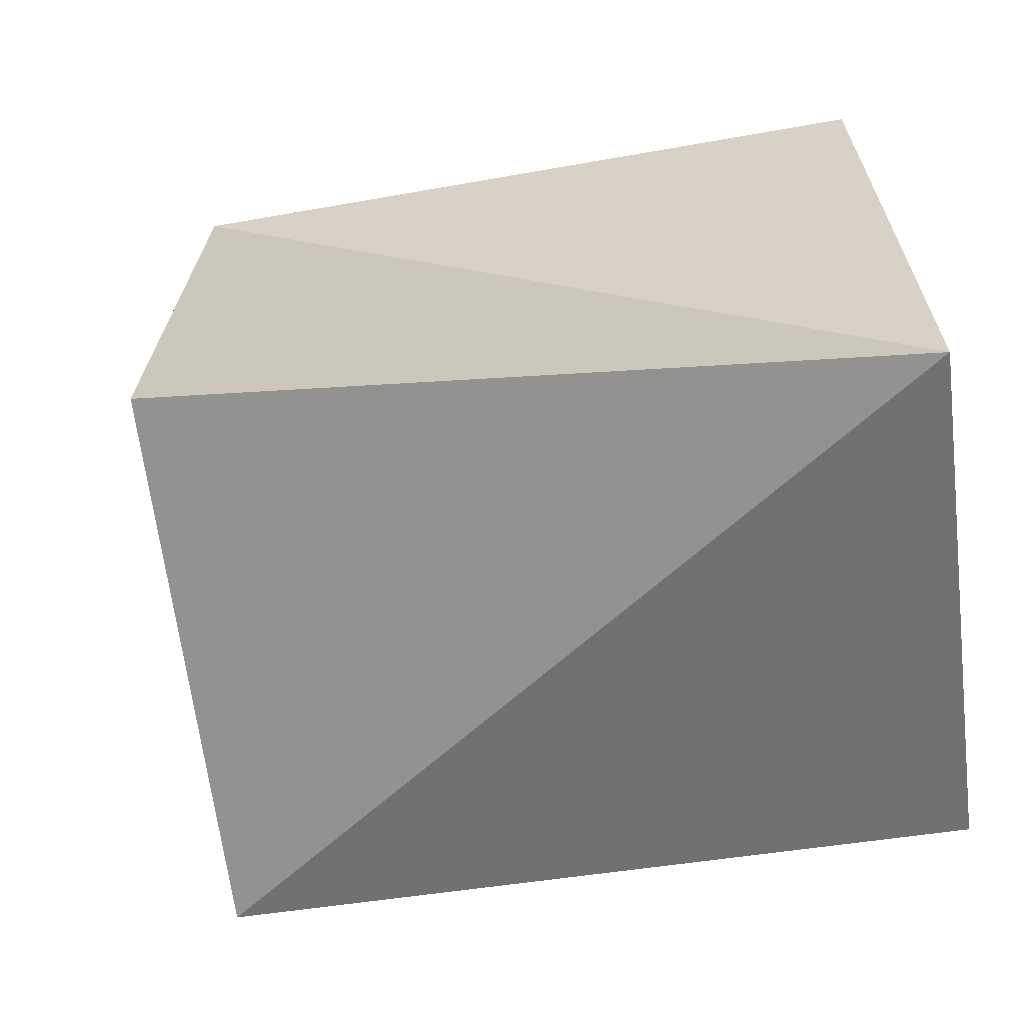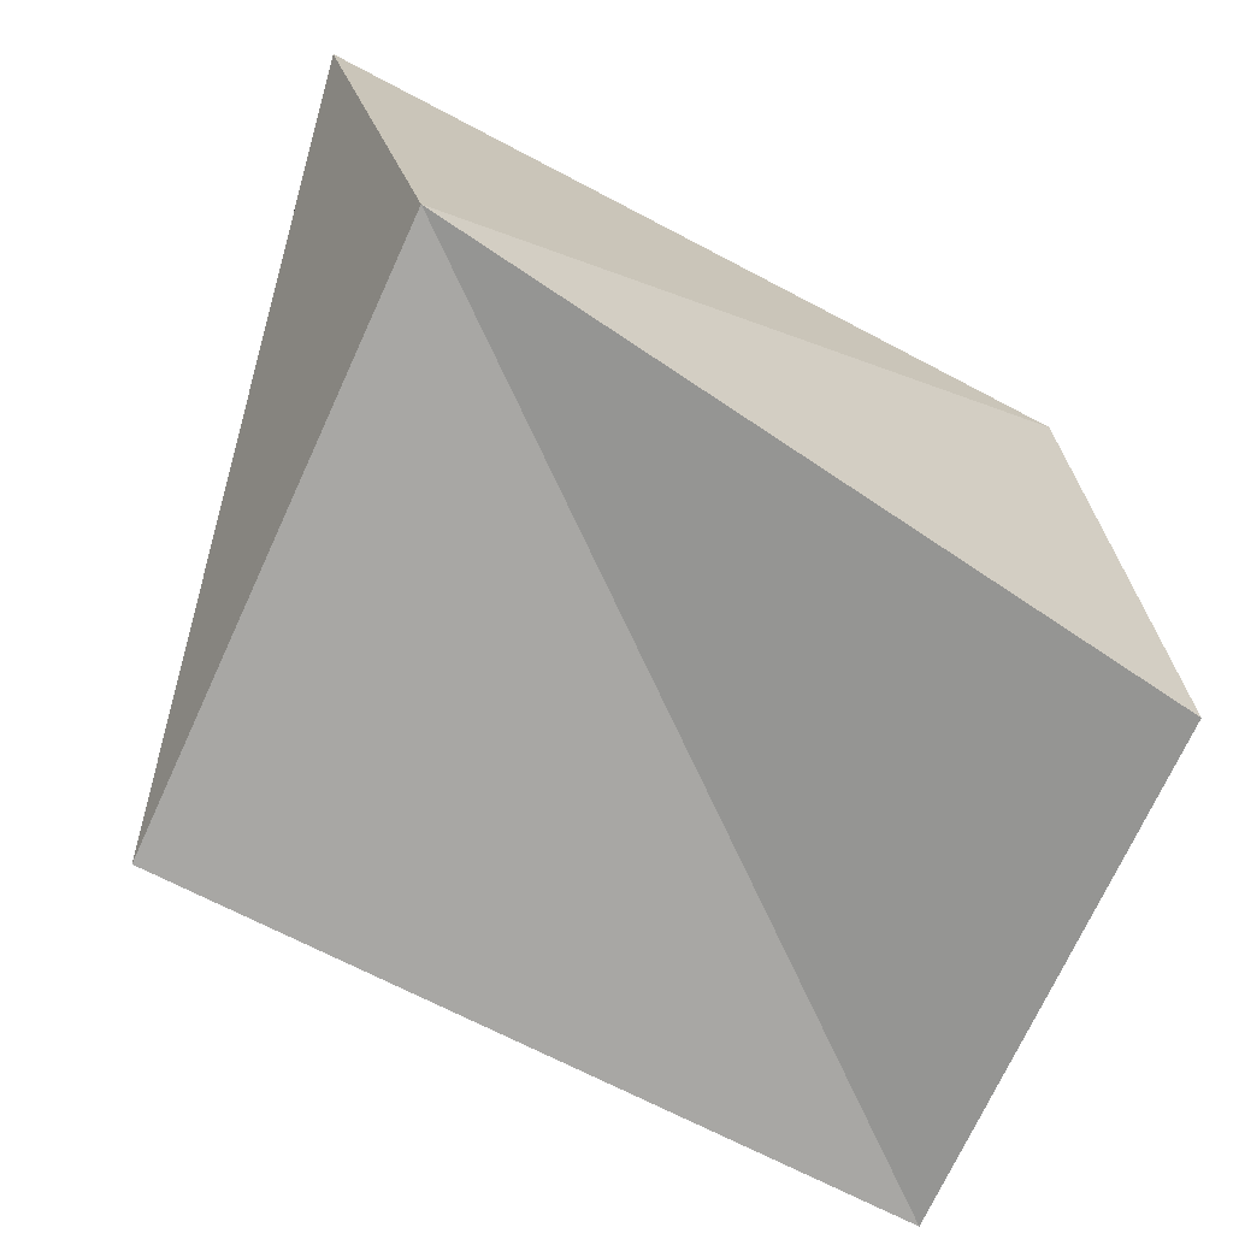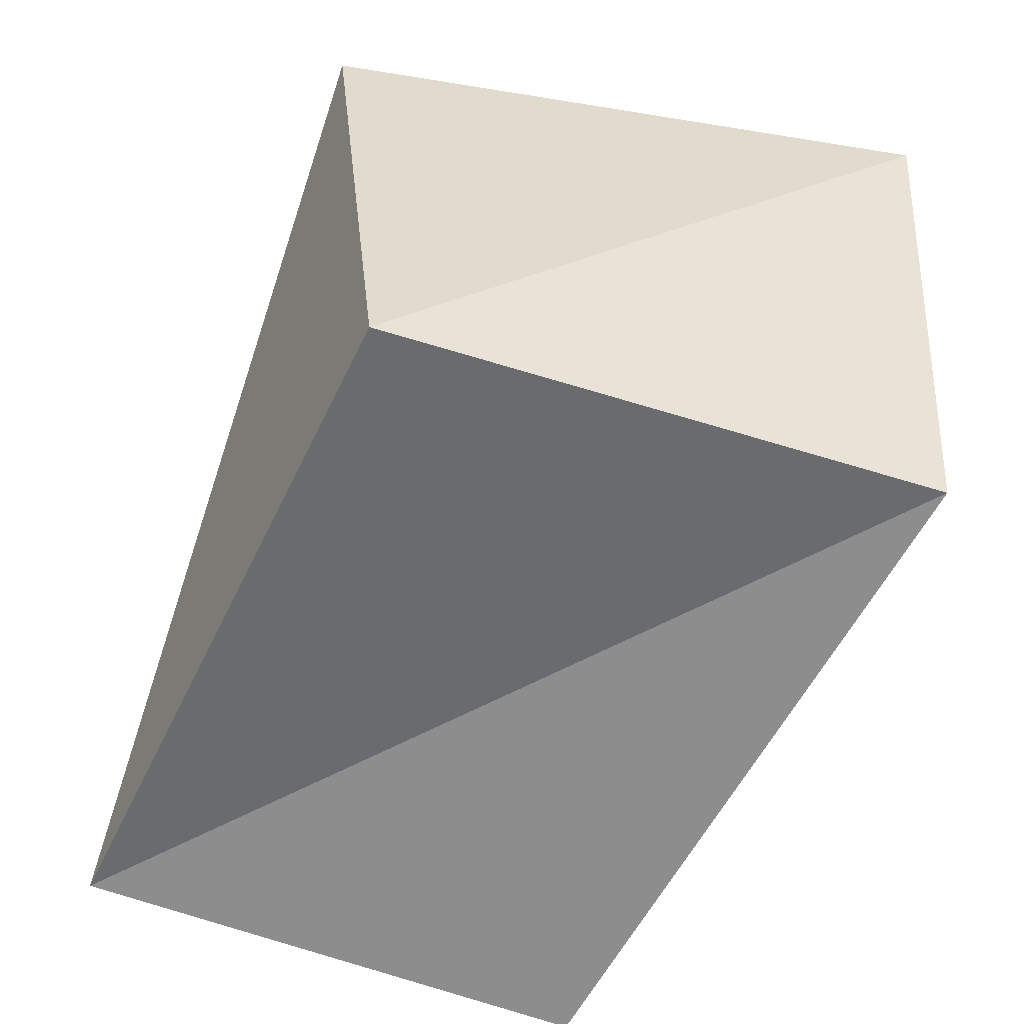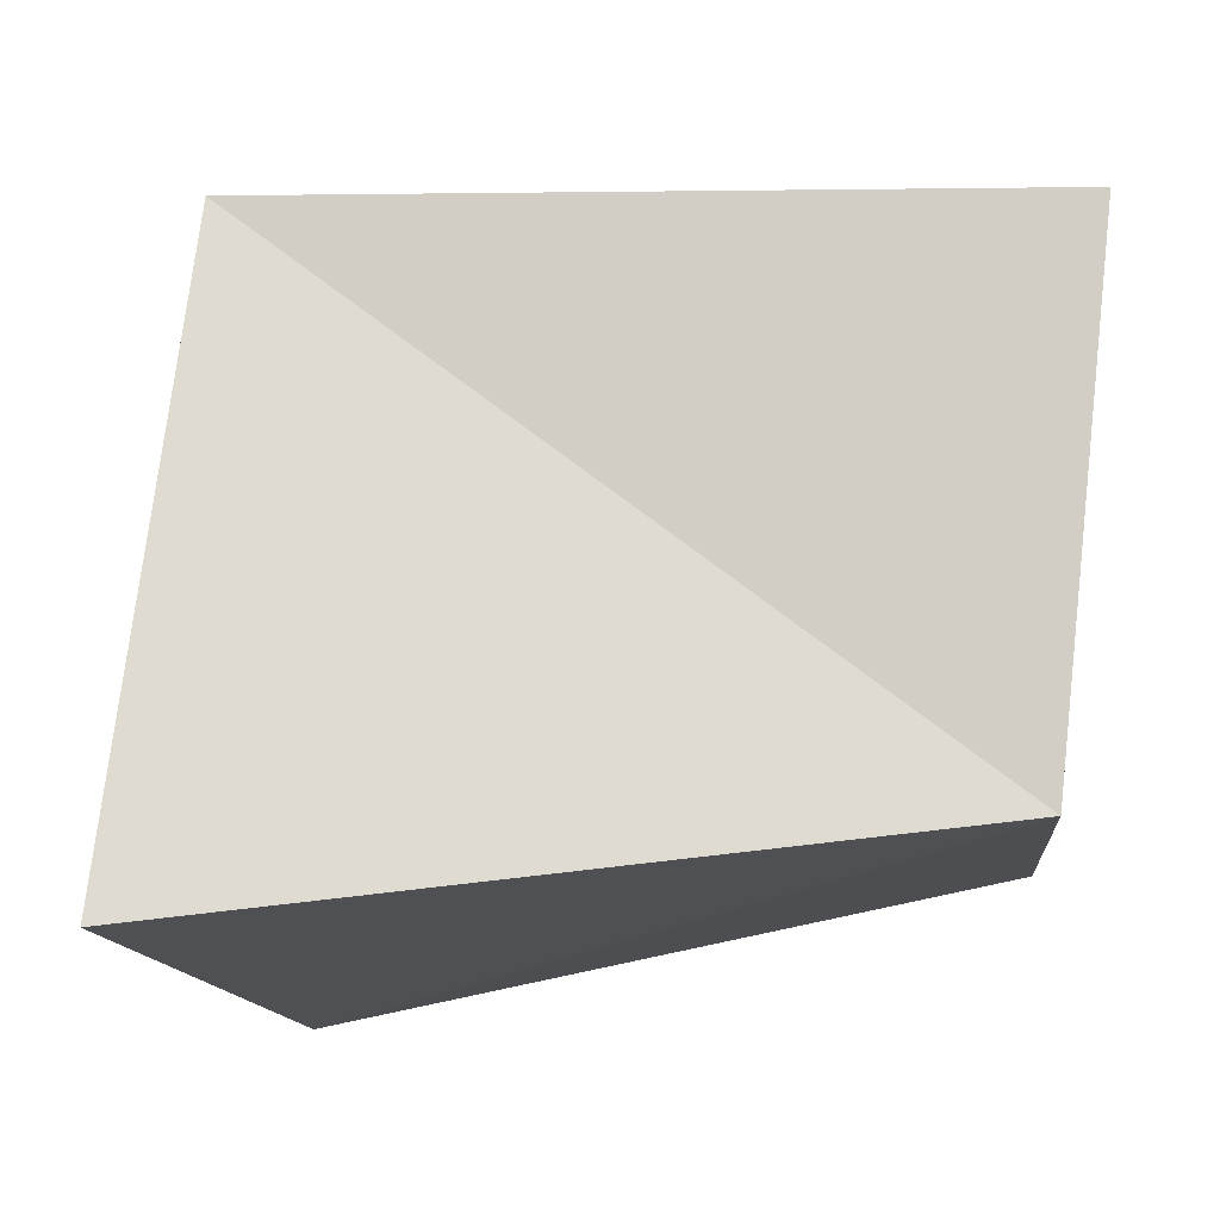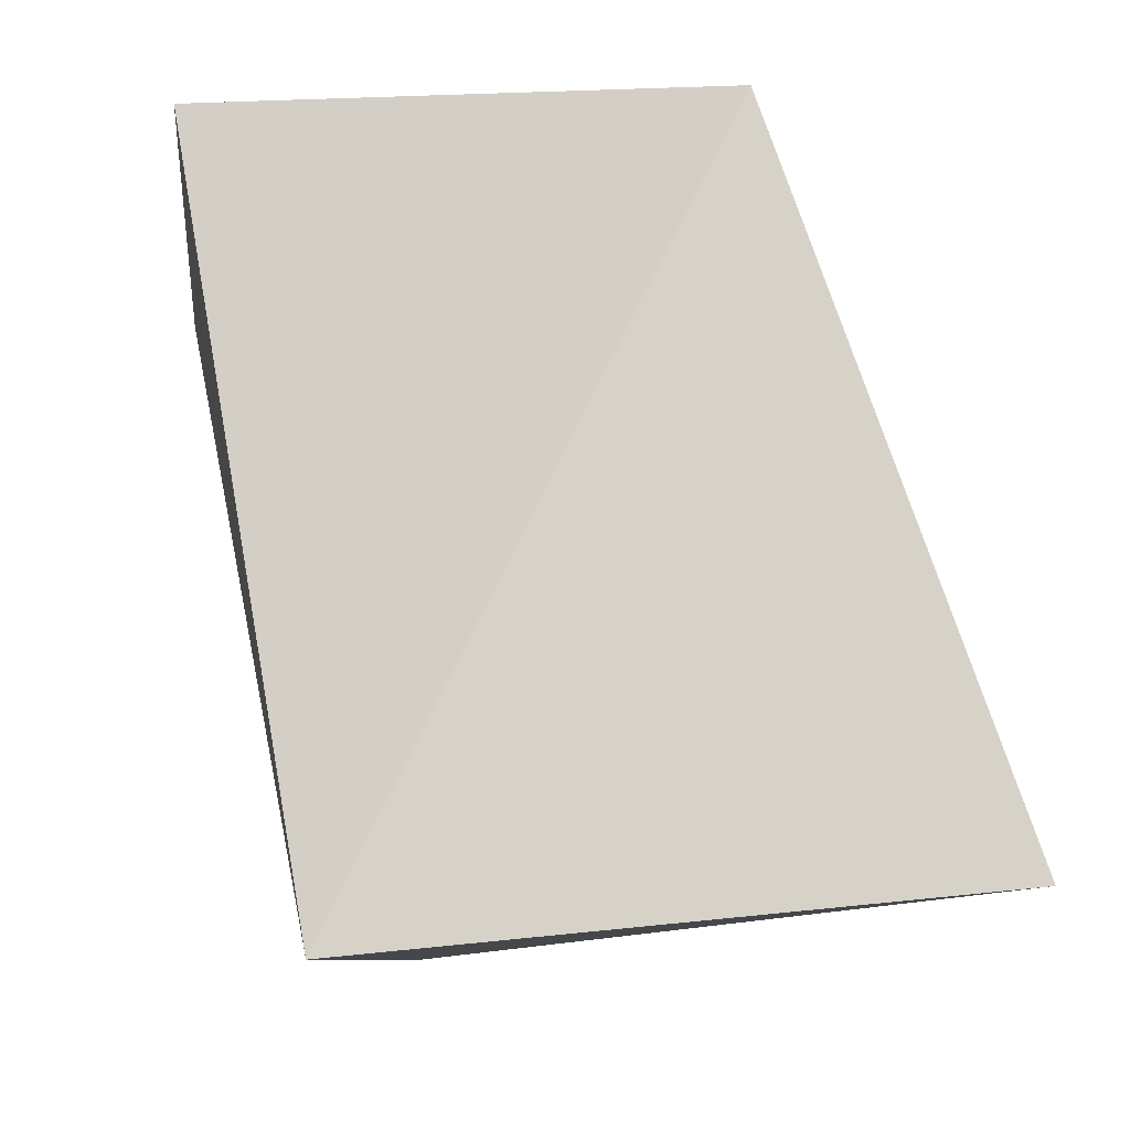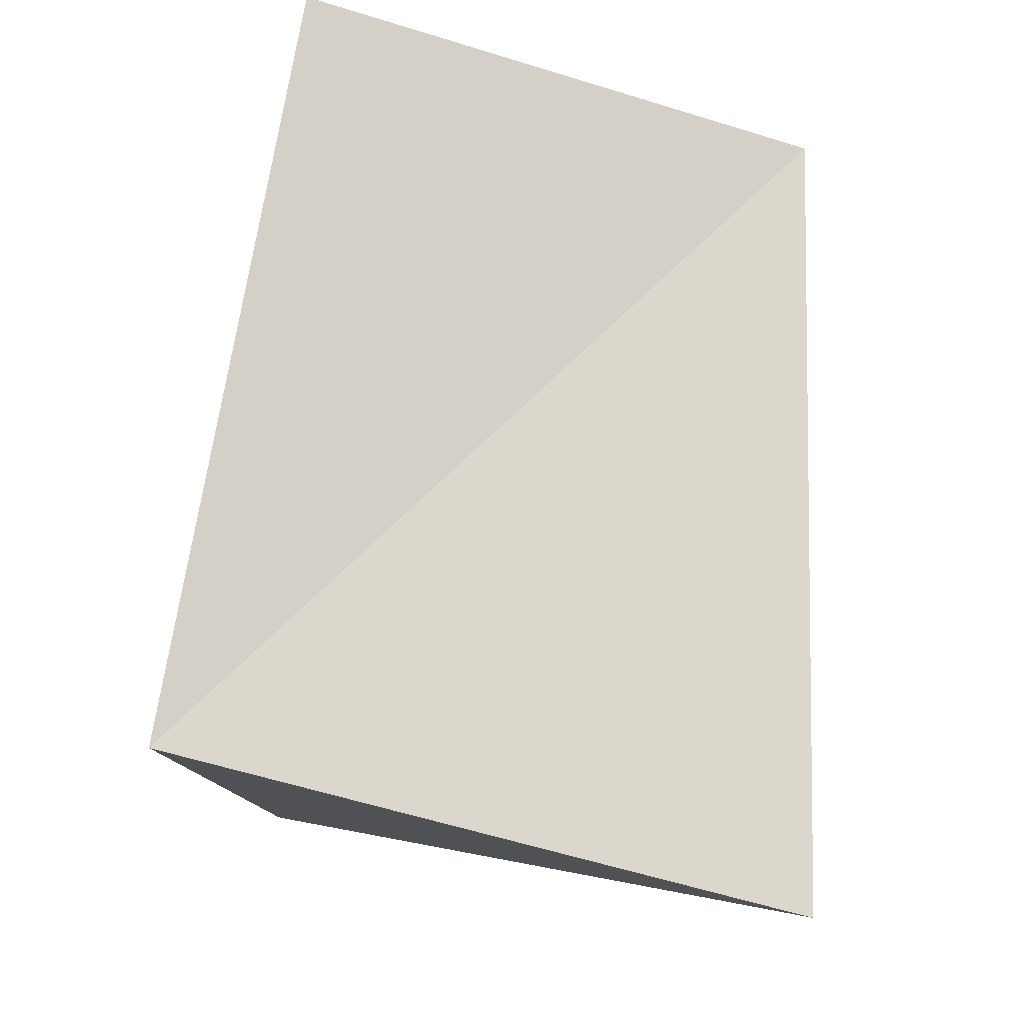
<metadata>
{"format":"obj","ext":"obj","renderer":"f3d","projection":"perspective","resolution":1024,"background":"white","views":[{"elev":-60.9,"azim":8.1,"up":"+Z"},{"elev":-70.0,"azim":-25.0,"up":"+Y"},{"elev":-58.1,"azim":-111.3,"up":"+Y"},{"elev":73.2,"azim":-4.9,"up":"+Y"},{"elev":78.3,"azim":-106.1,"up":"+Y"},{"elev":75.3,"azim":-86.1,"up":"+Y"}]}
</metadata>
<code>
v -0.03212 -0.02947 -0.02408
v 0.03043 0.02394 0.02711
v 0.04006 0.03038 -0.02214
v -0.03277 0.02456 -0.03041
v -0.03233 -0.02358 0.03159
v 0.03712 -0.02973 0.02187
v -0.04417 0.02753 0.03001
v 0.03959 -0.02622 -0.02902
f 5 7 1
f 8 5 1
f 1 7 4
f 4 8 1
f 5 2 7
f 6 5 8
f 6 2 5
f 7 2 4
f 3 8 4
f 4 2 3
f 3 6 8
f 2 6 3

</code>
